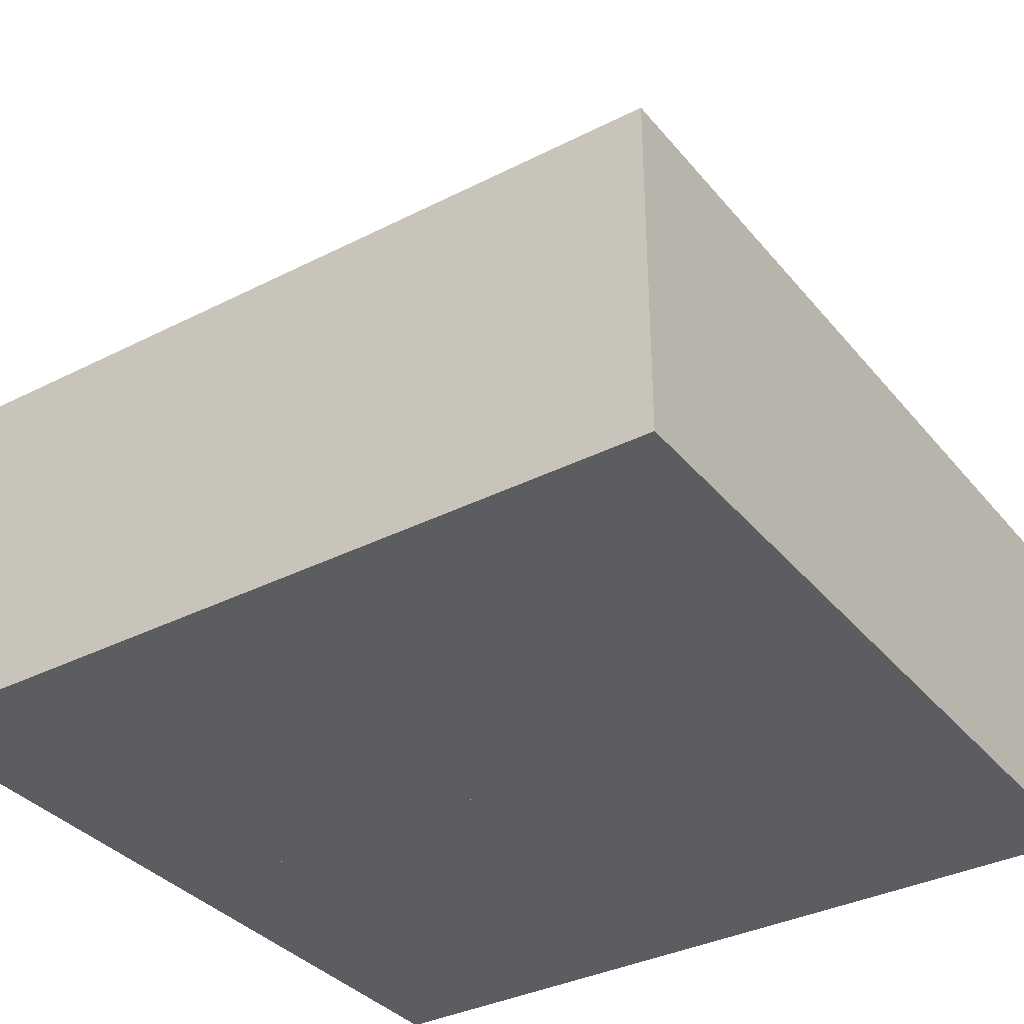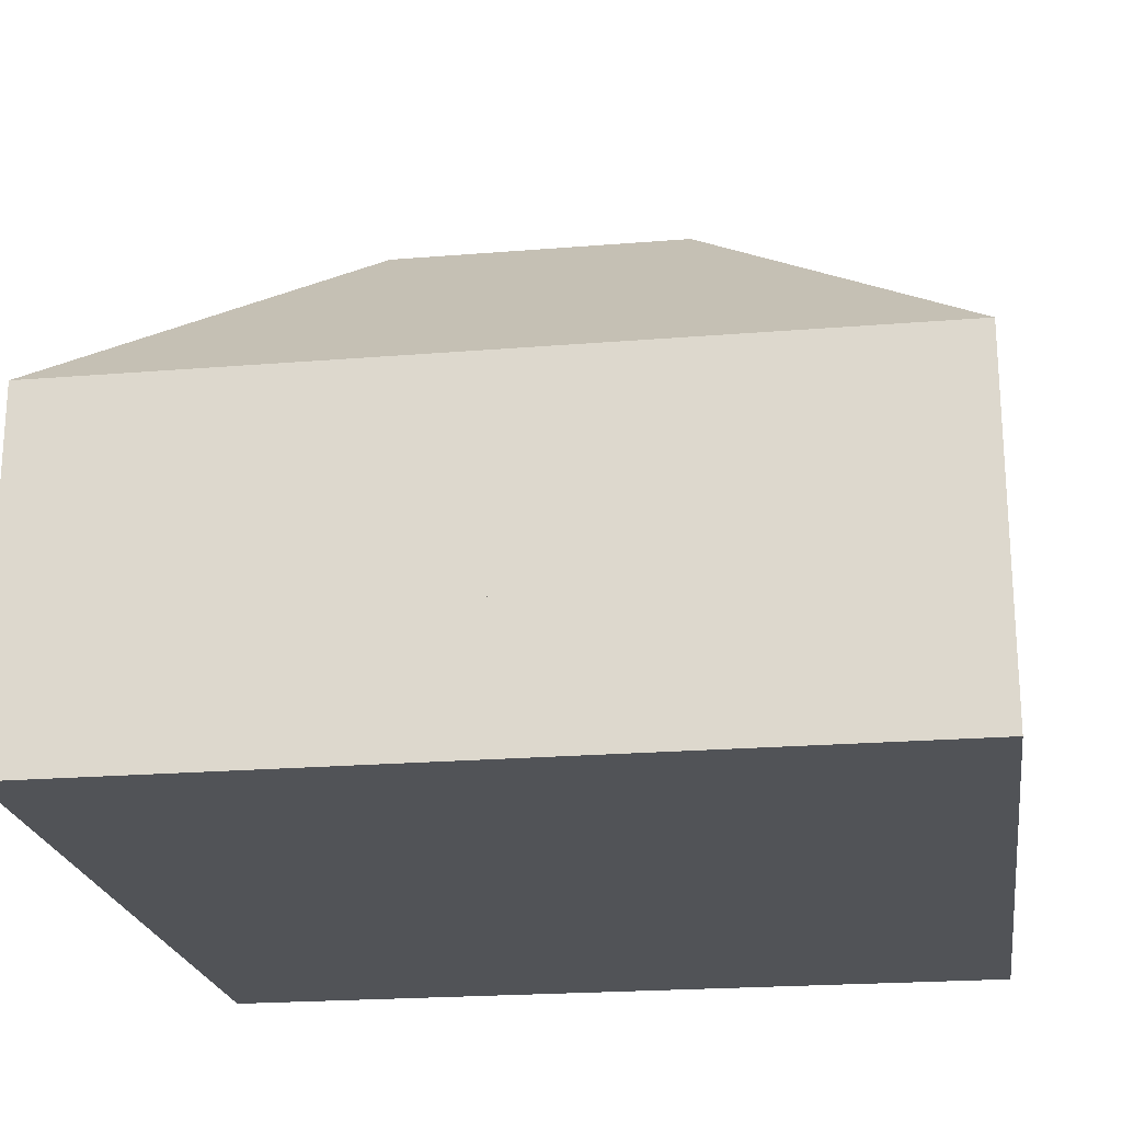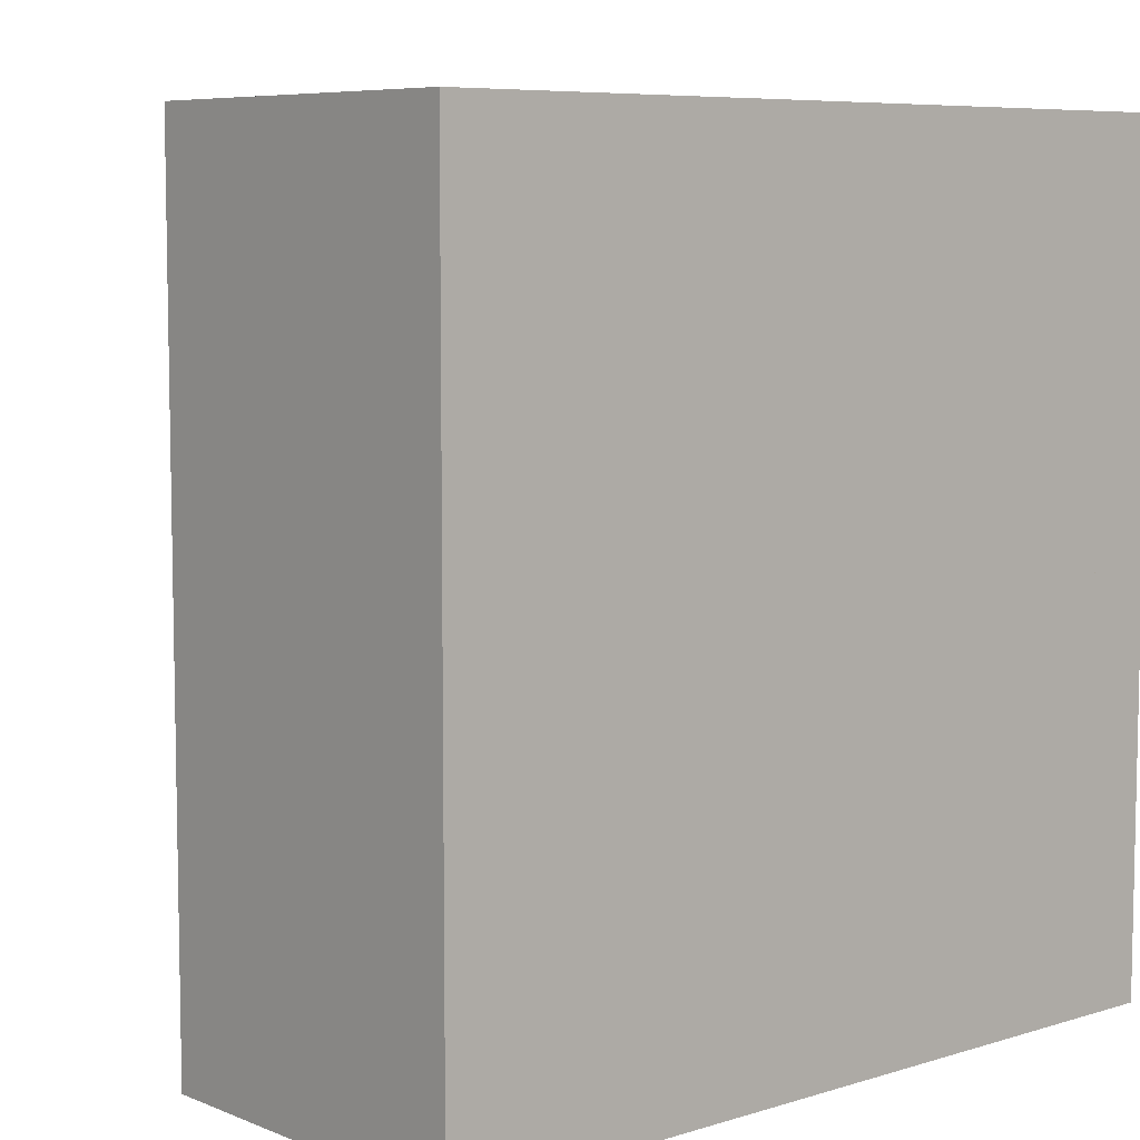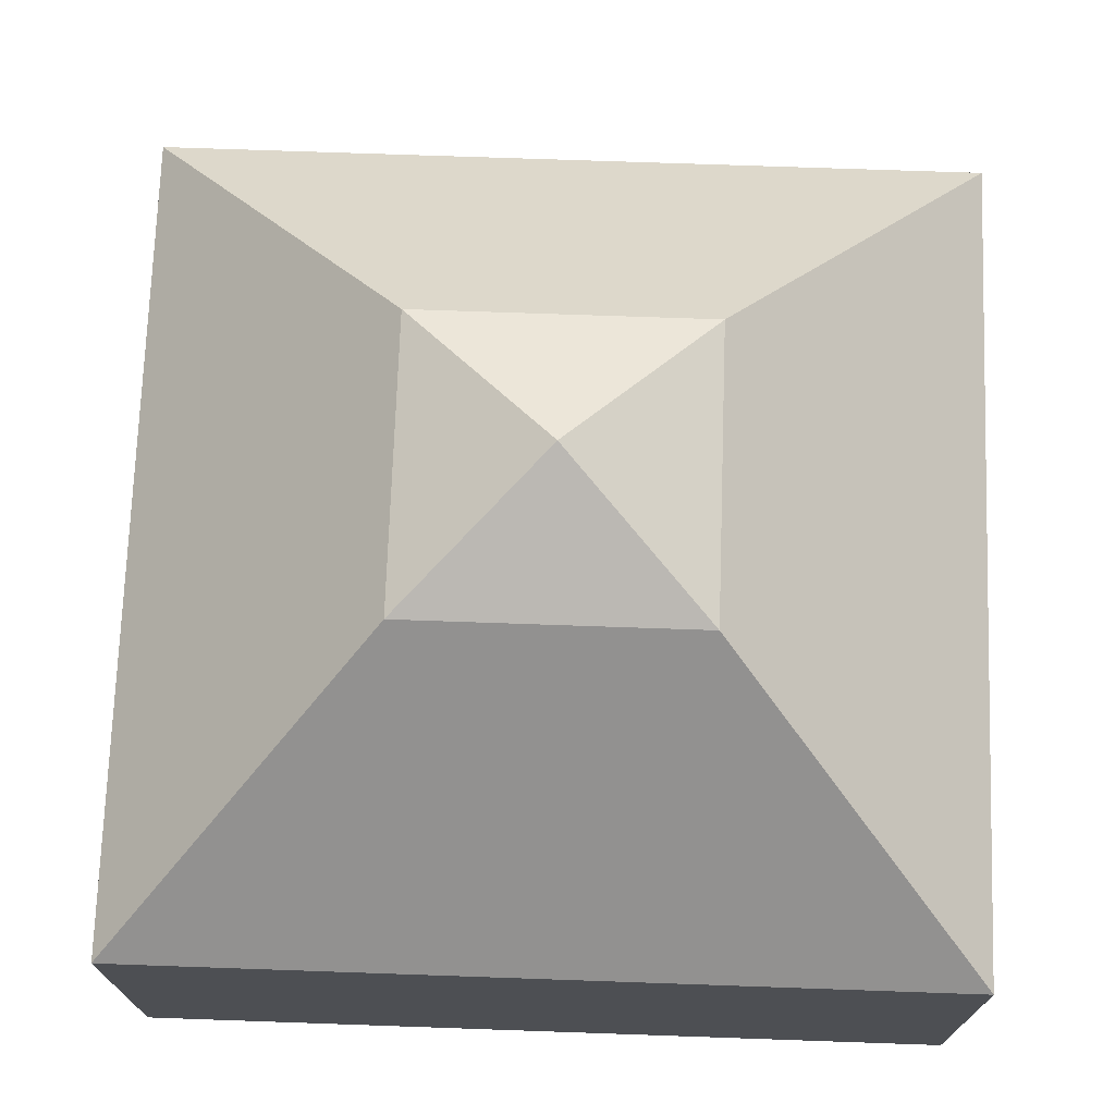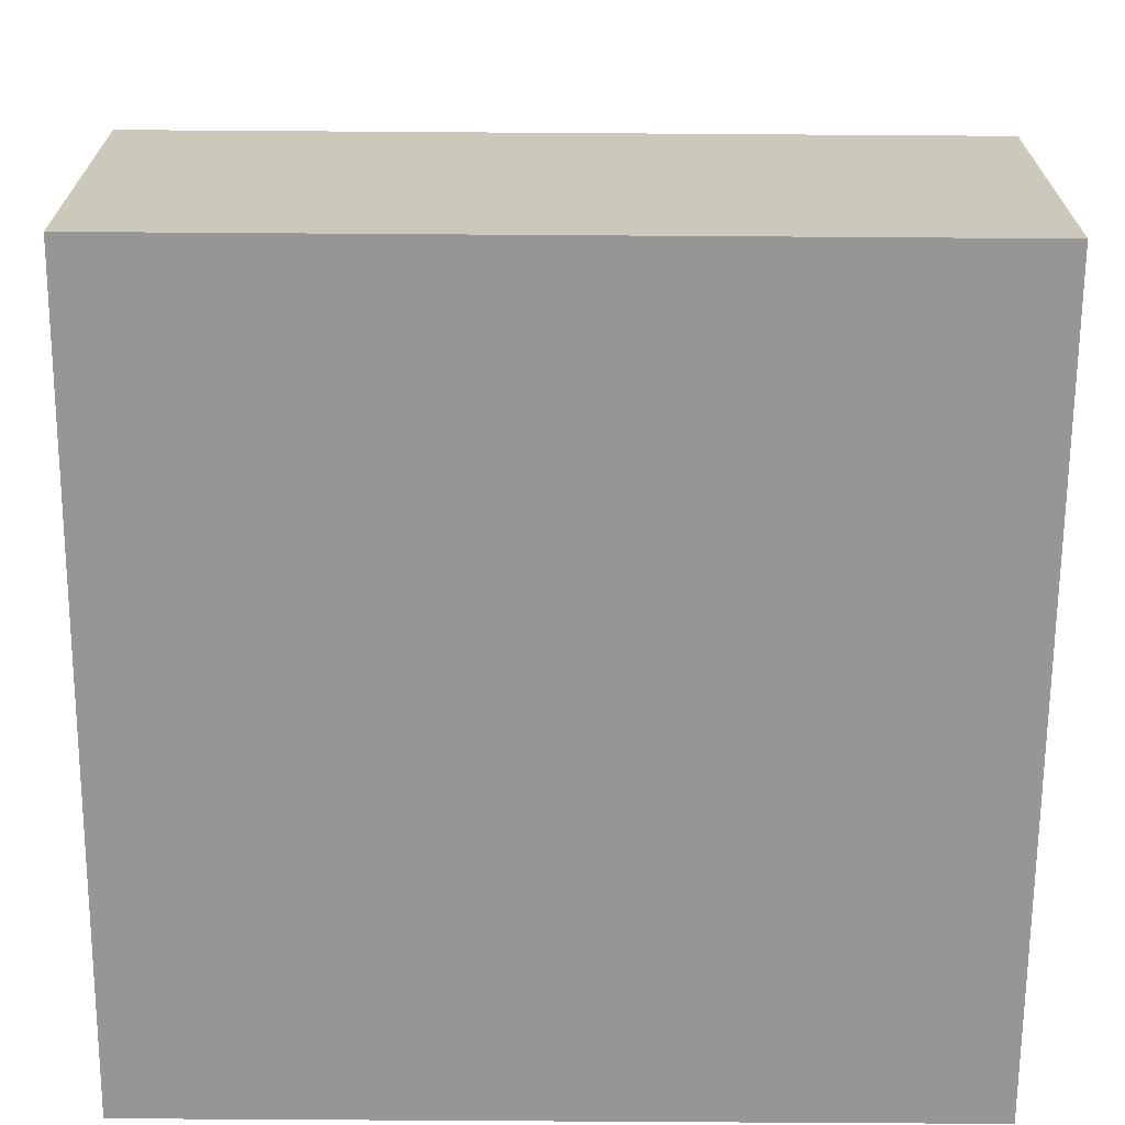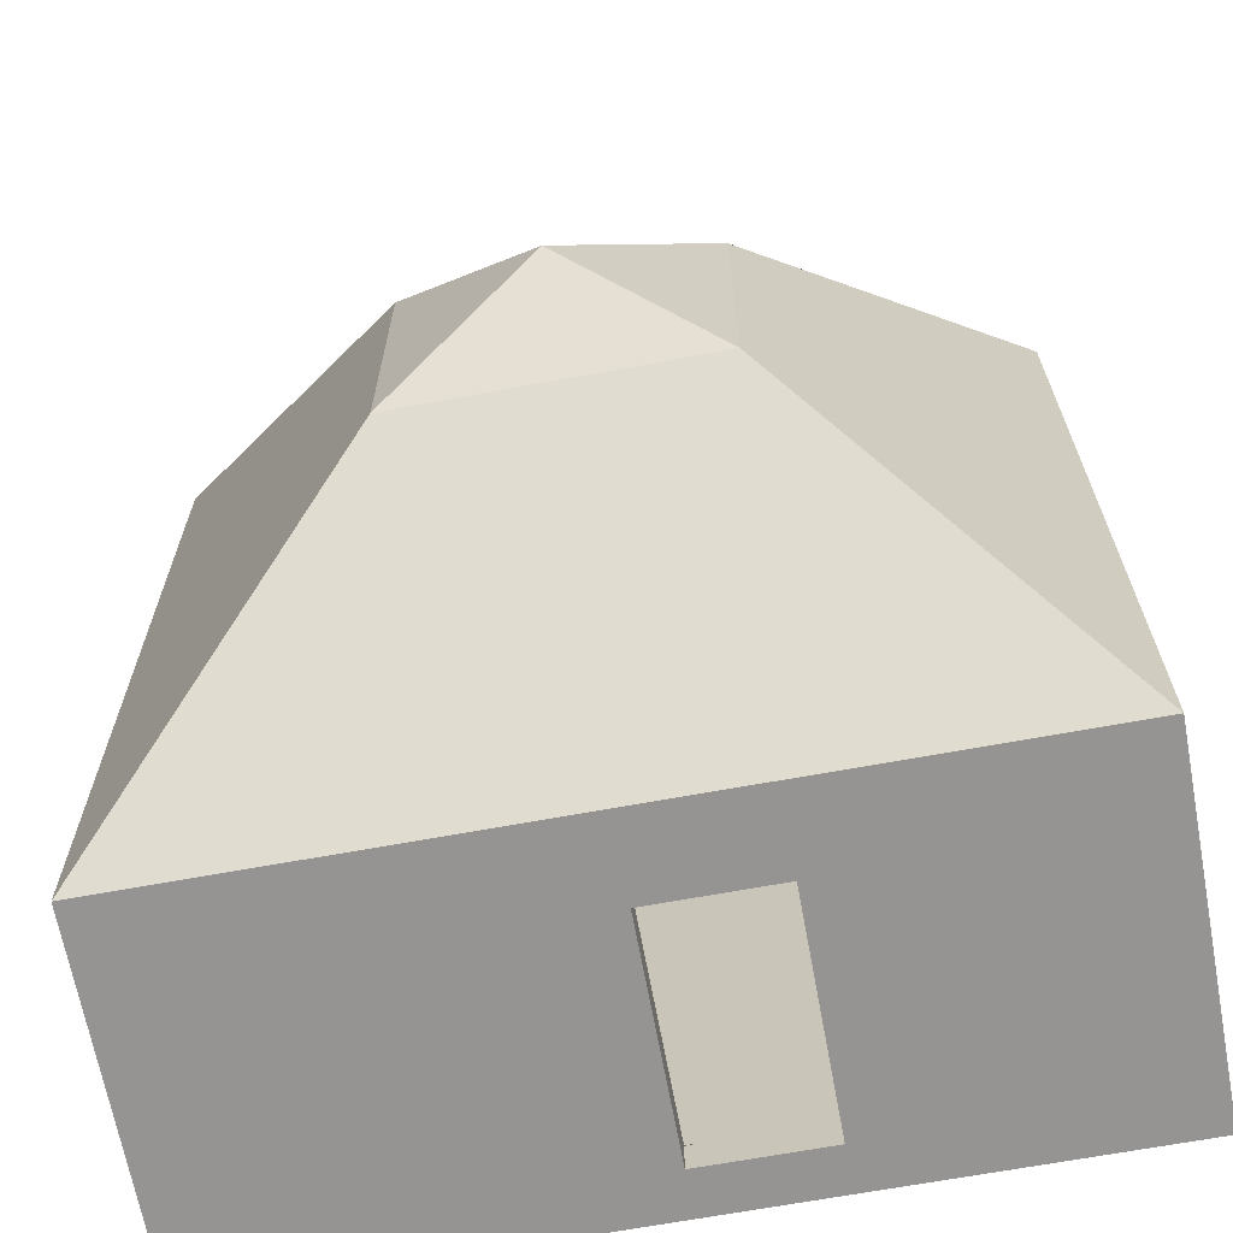
<metadata>
{"format":"obj","ext":"obj","renderer":"f3d","projection":"perspective","resolution":1024,"background":"white","views":[{"elev":-35.4,"azim":33.9,"up":"+Y"},{"elev":-21.7,"azim":98.2,"up":"+Y"},{"elev":7.2,"azim":-41.3,"up":"+Z"},{"elev":72.3,"azim":-88.0,"up":"+Y"},{"elev":-67.9,"azim":-90.4,"up":"+Y"},{"elev":-67.1,"azim":-169.5,"up":"+Z"}]}
</metadata>
<code>
o house
g Cube(Clone)(Clone)(Clone)
v 0 0 -1
v 0.9196 0 -1
v 0.9196 0.1095 -1
v 0 0.1095 -1
v 1 0 -1
v 1 0.1095 -1
v 1 0 0
v 0.9196 0 0
v 0.9196 0.1095 0
v 1 0.1095 0
v 0 0 0
v 0 0.1095 0
v 1 0 -0.9277
v 1 0.1095 -0.9277
v 0 0 -0.9277
v 0 0.1095 -0.9199
v 0.9196 0.1095 -0.9277
v 0.9196 0 -0.9277
v 0.9196 0.8579 -0.9277
v 0 0.8579 -0.9277
v 0 0.8579 -1
v 1 0.8579 -1
v 1 0.8579 -0.9277
v 0.9196 0.8579 -1
v 1 0.8579 0
v 0.9196 0.8579 0
v 0 0 1
v -0.9196 0 1
v -0.9196 0.1095 1
v 0 0.1095 1
v -1 0 1
v -1 0.1095 1
v -1 0 0
v -0.9196 0 0
v -0.9196 0.1095 0
v -1 0.1095 0
v -1 0 0.9277
v -1 0.1095 0.9277
v 0 0 0.9277
v 0 0.1095 0.9277
v -0.9196 0.1095 0.9277
v -0.9196 0 0.9277
v -0.9196 0.8579 0.9277
v 0 0.8579 0.9277
v 0 0.8579 1
v -1 0.8579 1
v -1 0.8579 0.9277
v -0.9196 0.8579 1
v -1 0.8579 0
v -0.9196 0.8579 0
v -0.9196 0 -1
v -1 0 -1
v -1 0.1095 -1
v -0.9196 0.1095 -1
v -1 0 -0.9277
v -1 0.1095 -0.9277
v -0.9196 0 -0.9277
v -1 0.8579 -1
v -1 0.8579 -0.9277
v 0.9196 0 1
v 0.9196 0.1095 1
v 1 0 1
v 1 0.1095 1
v 1 0 0.9277
v 1 0.1095 0.9277
v 0.9196 0.1095 0.9277
v 0.9196 0 0.9277
v 0.9196 0.8579 0.9277
v 1 0.8579 1
v 1 0.8579 0.9277
v 0.9196 0.8579 1
v -0.35 1.431 0
v -0.35 1.431 -0.3247
v 0 1.431 -0.35
v 0 1.431 -0.3247
v -0.9196 0.8579 -0.9277
v -0.3219 1.431 -0.3247
v -0.3219 1.431 0
v -0.35 1.431 -0.35
v -0.9196 0.8579 -1
v -0.3219 1.431 -0.35
v -0.3219 1.431 0.3247
v -0.35 1.431 0.3247
v 0 1.431 0.35
v -0.3219 1.431 0.35
v -0.35 1.431 0.35
v 0 1.431 0.3247
v 0.3219 1.431 0.3247
v 0.3219 1.431 0
v 0.3219 1.431 0.35
v 0.35 1.431 0.3247
v 0.35 1.431 0.35
v 0.35 1.431 0
v 0.3219 1.431 -0.3247
v 0.35 1.431 -0.3247
v 0.3219 1.431 -0.35
v 0.35 1.431 -0.35
v 0 1.593 0
v -0.2961 0.1095 -1
v -0.9196 0.1095 -0.9277
v -0.2961 0.1095 -0.9199
v -0.4598 0.8579 -0.9277
v -0.2961 0.659 -0.9199
v -0.9196 0.4837 -0.9277
v 0 0.659 -0.9199
v 0 0.659 -1
v -0.4598 0.8579 -1
v -0.2961 0.659 -1
v -0.9196 0.4837 -1
v 0 0.1095 -0.9223
v 0 0.659 -0.9223
v -0.2961 0.659 -0.9223
v -0.2961 0.1095 -0.9223
f 98 73 72
f 98 75 74
f 98 78 77
f 98 72 78
f 98 79 73
f 98 81 79
f 98 74 81
f 98 77 75
f 98 78 72
f 98 82 78
f 98 72 83
f 98 85 84
f 98 83 86
f 98 86 85
f 98 87 82
f 98 84 87
f 98 89 88
f 98 84 90
f 98 87 84
f 98 88 87
f 98 92 91
f 98 90 92
f 98 91 93
f 98 93 89
f 98 89 93
f 98 94 89
f 98 93 95
f 98 96 74
f 98 95 97
f 98 97 96
f 98 75 94
f 98 74 75
f 51 54 99
f 51 99 1
f 4 1 99
f 12 16 101
f 101 100 35
f 12 101 35
f 106 21 20
f 105 106 20
f 4 106 105
f 16 4 105
f 80 109 58
f 109 53 58
f 109 54 53
f 104 76 50
f 35 104 50
f 35 100 104
f 81 107 80
f 81 21 107
f 74 21 81
f 77 20 75
f 102 20 77
f 76 102 77
f 3 2 1
f 1 4 3
f 6 5 2
f 2 3 6
f 10 9 8
f 8 7 10
f 9 12 11
f 11 8 9
f 14 13 5
f 5 6 14
f 10 7 13
f 13 14 10
f 12 16 15
f 15 11 12
f 16 4 1
f 1 15 16
f 16 12 9
f 9 17 16
f 15 18 8
f 8 11 15
f 1 2 18
f 18 15 1
f 18 13 7
f 7 8 18
f 2 5 13
f 13 18 2
f 20 16 17
f 17 19 20
f 21 4 16
f 16 20 21
f 23 14 6
f 6 22 23
f 24 3 4
f 4 21 24
f 22 6 3
f 3 24 22
f 26 9 10
f 10 25 26
f 19 17 9
f 9 26 19
f 25 10 14
f 14 23 25
f 29 28 27
f 27 30 29
f 32 31 28
f 28 29 32
f 36 35 34
f 34 33 36
f 35 12 11
f 11 34 35
f 38 37 31
f 31 32 38
f 36 33 37
f 37 38 36
f 12 40 39
f 39 11 12
f 40 30 27
f 27 39 40
f 40 12 35
f 35 41 40
f 39 42 34
f 34 11 39
f 27 28 42
f 42 39 27
f 42 37 33
f 33 34 42
f 28 31 37
f 37 42 28
f 44 40 41
f 41 43 44
f 45 30 40
f 40 44 45
f 47 38 32
f 32 46 47
f 48 29 30
f 30 45 48
f 46 32 29
f 29 48 46
f 50 35 36
f 36 49 50
f 43 41 35
f 35 50 43
f 49 36 38
f 38 47 49
f 53 54 51
f 51 52 53
f 36 33 34
f 34 35 36
f 35 34 11
f 11 12 35
f 56 53 52
f 52 55 56
f 36 56 55
f 55 33 36
f 12 11 15
f 15 16 12
f 16 15 1
f 1 4 16
f 15 11 34
f 34 57 15
f 1 15 57
f 57 51 1
f 57 34 33
f 33 55 57
f 51 57 55
f 55 52 51
f 56 59 58
f 58 53 56
f 35 50 49
f 49 36 35
f 36 49 59
f 59 56 36
f 61 30 27
f 27 60 61
f 63 61 60
f 60 62 63
f 10 7 8
f 8 9 10
f 9 8 11
f 11 12 9
f 65 63 62
f 62 64 65
f 10 65 64
f 64 7 10
f 12 11 39
f 39 40 12
f 40 39 27
f 27 30 40
f 40 66 9
f 9 12 40
f 39 11 8
f 8 67 39
f 27 39 67
f 67 60 27
f 67 8 7
f 7 64 67
f 60 67 64
f 64 62 60
f 40 44 68
f 68 66 40
f 30 45 44
f 44 40 30
f 65 70 69
f 69 63 65
f 61 71 45
f 45 30 61
f 63 69 71
f 71 61 63
f 9 26 25
f 25 10 9
f 66 68 26
f 26 9 66
f 10 25 70
f 70 65 10
f 73 59 49
f 49 72 73
f 75 20 21
f 21 74 75
f 78 50 76
f 76 77 78
f 72 49 50
f 50 78 72
f 79 58 59
f 59 73 79
f 81 80 58
f 58 79 81
f 78 50 49
f 49 72 78
f 82 43 50
f 50 78 82
f 72 49 47
f 47 83 72
f 85 48 45
f 45 84 85
f 83 47 46
f 46 86 83
f 86 46 48
f 48 85 86
f 87 44 43
f 43 82 87
f 84 45 44
f 44 87 84
f 89 26 68
f 68 88 89
f 84 45 71
f 71 90 84
f 87 44 45
f 45 84 87
f 88 68 44
f 44 87 88
f 92 69 70
f 70 91 92
f 90 71 69
f 69 92 90
f 91 70 25
f 25 93 91
f 93 25 26
f 26 89 93
f 89 26 25
f 25 93 89
f 94 19 26
f 26 89 94
f 93 25 23
f 23 95 93
f 96 24 21
f 21 74 96
f 95 23 22
f 22 97 95
f 97 22 24
f 24 96 97
f 75 20 19
f 19 94 75
f 74 21 20
f 20 75 74
f 76 104 103
f 103 102 76
f 102 103 105
f 105 20 102
f 104 100 101
f 101 103 104
f 107 21 106
f 106 108 107
f 80 107 108
f 108 109 80
f 109 108 99
f 99 54 109
f 111 106 4
f 4 110 111
f 112 108 106
f 106 111 112
f 113 99 108
f 108 112 113
f 110 4 99
f 99 113 110

</code>
